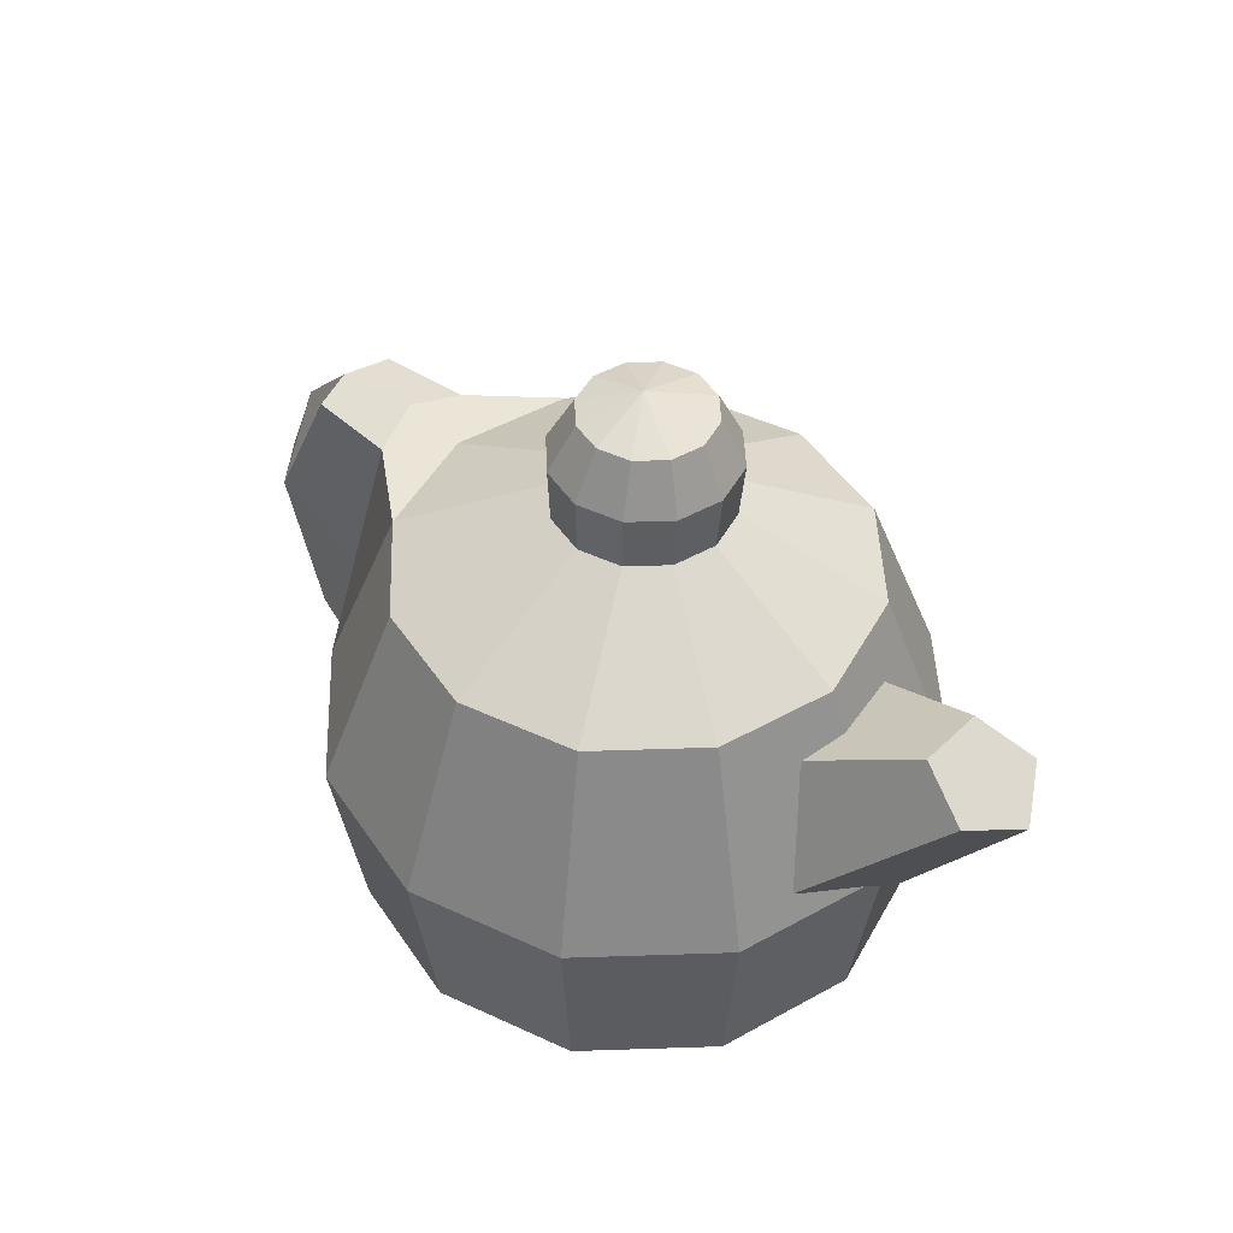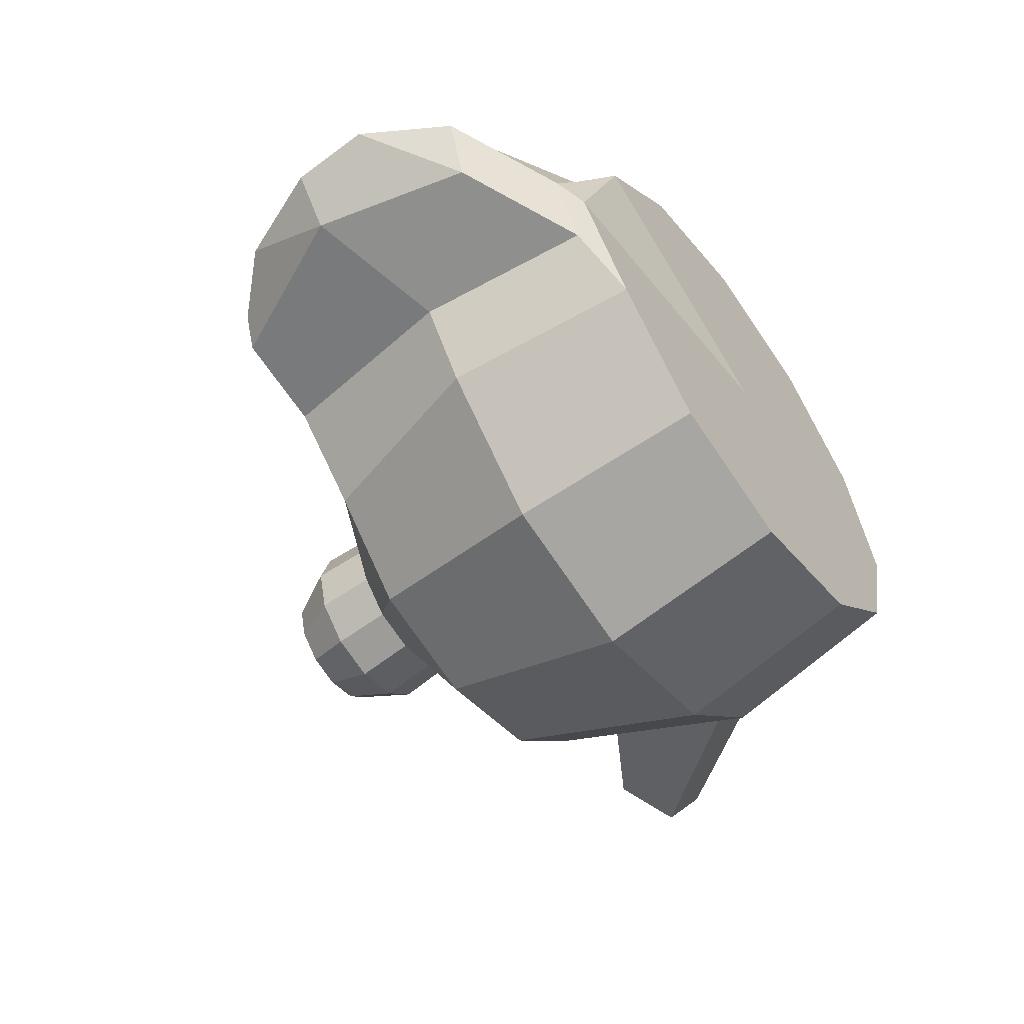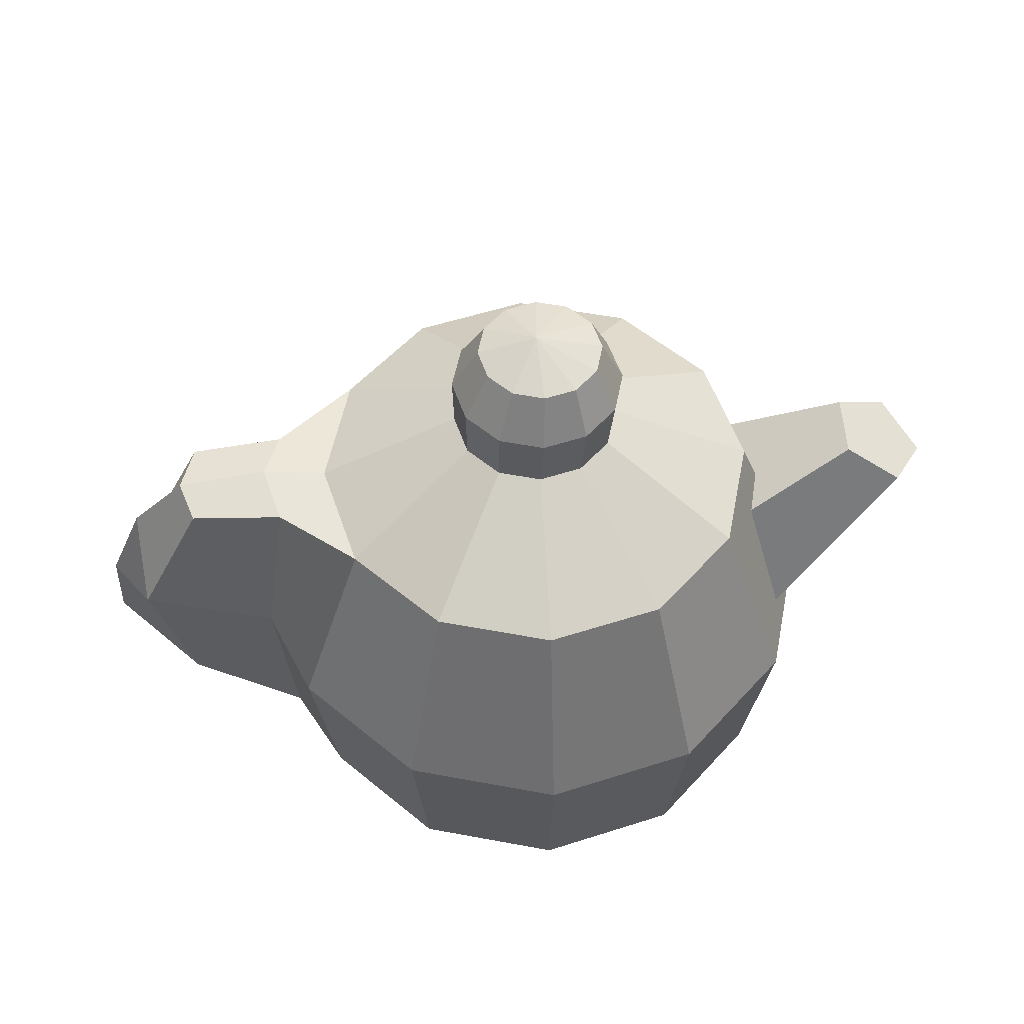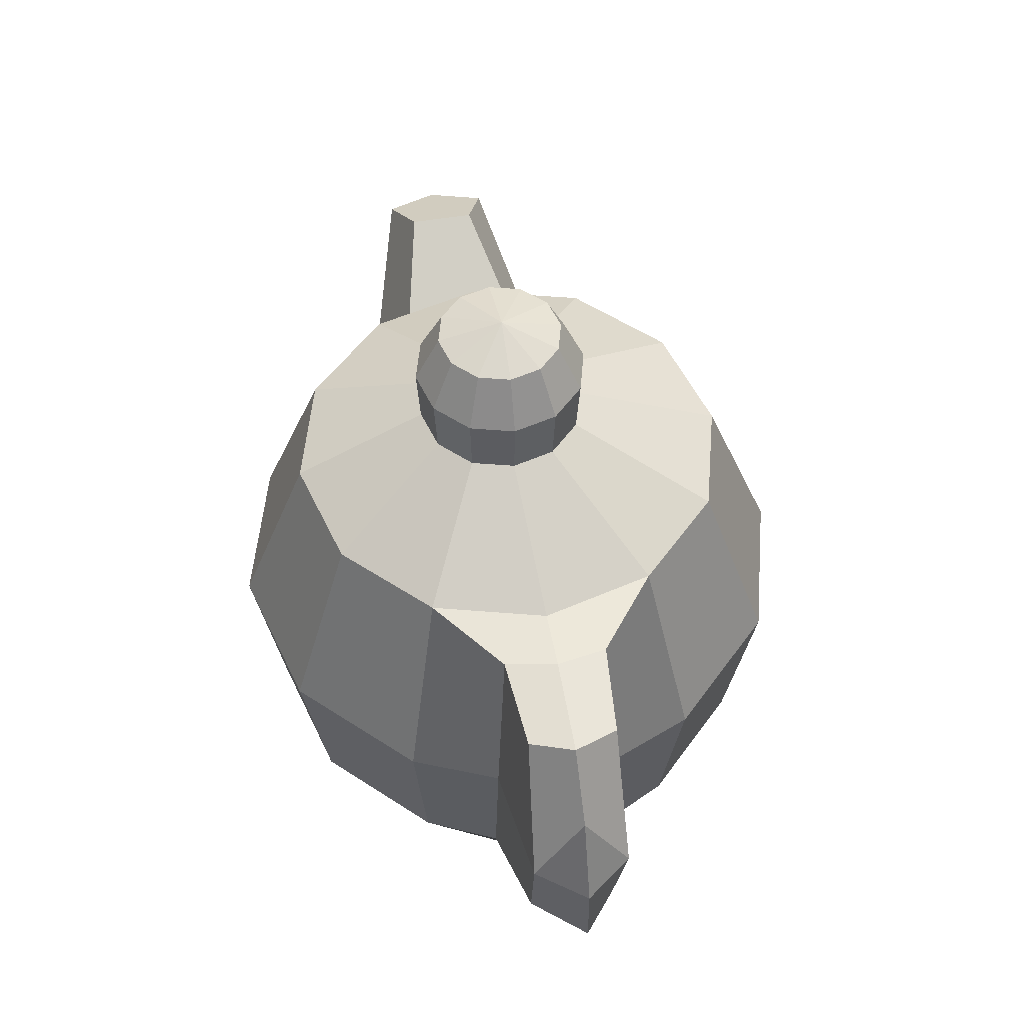
<metadata>
{"format":"obj","ext":"obj","renderer":"f3d","projection":"perspective","resolution":1024,"background":"white","views":[{"elev":47.0,"azim":42.8,"up":"+Y"},{"elev":-57.6,"azim":-54.0,"up":"+Z"},{"elev":54.5,"azim":-3.8,"up":"+Y"},{"elev":53.5,"azim":-100.1,"up":"+Y"}]}
</metadata>
<code>
g teapot_col
v -0.4028 -0.1668 -0.04591
v -0.482 -0.09475 3.217e-09
v -0.4345 -0.1752 4.148e-09
v -0.4345 -0.1752 4.148e-09
v -0.482 -0.09475 3.217e-09
v -0.4028 -0.1668 0.04591
v -0.2869 -0.2362 1.355e-09
v -0 -0.2488 1.355e-09
v -0.2397 -0.2488 -0.1384
v -0.2397 -0.2488 0.1384
v -0 -0.2488 1.355e-09
v -0.2869 -0.2362 1.355e-09
v 0.06003 0.32 -0.03978
v 5.757e-10 0.3406 -0.00633
v 0.03645 0.32 -0.06336
v 0.03645 0.32 -0.06336
v 5.757e-10 0.3406 -0.00633
v 0.004235 0.32 -0.072
v 0.004235 0.32 -0.072
v 5.757e-10 0.3406 -0.00633
v -0.02798 0.32 -0.06336
v -0.02798 0.32 -0.06336
v 5.757e-10 0.3406 -0.00633
v -0.05156 0.32 -0.03978
v -0.05156 0.32 -0.03978
v 5.757e-10 0.3406 -0.00633
v -0.0602 0.32 -0.007566
v -0.0602 0.32 -0.007566
v 5.757e-10 0.3406 -0.00633
v -0.05156 0.32 0.02465
v -0.05156 0.32 0.02465
v 5.757e-10 0.3406 -0.00633
v -0.02798 0.32 0.04823
v -0.02798 0.32 0.04823
v 5.757e-10 0.3406 -0.00633
v 0.004235 0.32 0.05686
v 0.004235 0.32 0.05686
v 5.757e-10 0.3406 -0.00633
v 0.03645 0.32 0.04823
v 0.03645 0.32 0.04823
v 5.757e-10 0.3406 -0.00633
v 0.06003 0.32 0.02465
v 0.06003 0.32 0.02465
v 5.757e-10 0.3406 -0.00633
v 0.06867 0.32 -0.007566
v 0.06867 0.32 -0.007566
v 5.757e-10 0.3406 -0.00633
v 0.06003 0.32 -0.03978
v -0.4797 -0.01759 2.286e-09
v -0.4433 0.07291 3.217e-09
v -0.4419 -0.01801 0.04941
v -0.4419 -0.01801 -0.05071
v -0.4433 0.07291 3.217e-09
v -0.4797 -0.01759 2.286e-09
v 0.2598 -0.04284 -0.1231
v 0.3975 0.1186 -0.07271
v 0.3425 0.1486 -0.05234
v 0.2148 0.07591 -0.08183
v 0.2148 0.07591 -0.08183
v 0.3425 0.1486 -0.05234
v 0.3425 0.1486 0.01356
v 0.2148 0.07591 0.05169
v 0.2148 0.07591 0.05169
v 0.3425 0.1486 0.01356
v 0.3975 0.1186 0.03392
v 0.2598 -0.04284 0.09295
v 0.2598 -0.04284 0.09295
v 0.3975 0.1186 0.03392
v 0.4316 0.1001 -0.01939
v 0.2876 -0.1162 -0.01507
v 0.2876 -0.1162 -0.01507
v 0.4316 0.1001 -0.01939
v 0.3975 0.1186 -0.07271
v 0.2598 -0.04284 -0.1231
v 0.2397 -0.2488 -0.1384
v 0.2643 -0.05934 -0.1526
v 0.1526 -0.05934 -0.2643
v 0.1384 -0.2488 -0.2397
v 0.1384 -0.2488 -0.2397
v 0.1526 -0.05934 -0.2643
v -0 -0.05934 -0.3052
v -0 -0.2488 -0.2768
v -0 -0.2488 -0.2768
v -0 -0.05934 -0.3052
v -0.1526 -0.05934 -0.2643
v -0.1384 -0.2488 -0.2397
v -0.1384 -0.2488 -0.2397
v -0.1526 -0.05934 -0.2643
v -0.2643 -0.05934 -0.1526
v -0.2397 -0.2488 -0.1384
v -0.2397 -0.2488 0.1384
v -0.2643 -0.05934 0.1526
v -0.1526 -0.05934 0.2643
v -0.1384 -0.2488 0.2397
v -0.1384 -0.2488 0.2397
v -0.1526 -0.05934 0.2643
v -0 -0.05934 0.3052
v -0 -0.2488 0.2768
v -0 -0.2488 0.2768
v -0 -0.05934 0.3052
v 0.1526 -0.05934 0.2643
v 0.1384 -0.2488 0.2397
v 0.1384 -0.2488 0.2397
v 0.1526 -0.05934 0.2643
v 0.2643 -0.05934 0.1526
v 0.2397 -0.2488 0.1384
v 0.2397 -0.2488 0.1384
v 0.2643 -0.05934 0.1526
v 0.3052 -0.05934 1.355e-09
v 0.2768 -0.2488 1.355e-09
v 0.2768 -0.2488 1.355e-09
v 0.3052 -0.05934 1.355e-09
v 0.2643 -0.05934 -0.1526
v 0.2397 -0.2488 -0.1384
v -0.2397 -0.2488 -0.1384
v -0 -0.2488 1.355e-09
v -0.1384 -0.2488 -0.2397
v -0 -0.2488 -0.2768
v 0.1384 -0.2488 -0.2397
v 0.2397 -0.2488 -0.1384
v 0.2768 -0.2488 1.355e-09
v 0.2397 -0.2488 0.1384
v 0.1384 -0.2488 0.2397
v -0 -0.2488 0.2768
v -0.1384 -0.2488 0.2397
v -0.2397 -0.2488 0.1384
v 0.3052 -0.05934 1.355e-09
v 0.2303 0.1375 1.355e-09
v 0.1995 0.1375 -0.1152
v 0.2643 -0.05934 -0.1526
v 0.2643 -0.05934 0.1526
v 0.1995 0.1375 0.1152
v 0.2303 0.1375 1.355e-09
v 0.3052 -0.05934 1.355e-09
v 0.1526 -0.05934 0.2643
v 0.1152 0.1375 0.1995
v 0.1995 0.1375 0.1152
v 0.2643 -0.05934 0.1526
v -0 -0.05934 0.3052
v -0 0.1375 0.2303
v 0.1152 0.1375 0.1995
v 0.1526 -0.05934 0.2643
v -0.1526 -0.05934 0.2643
v -0.1152 0.1375 0.1995
v -0 0.1375 0.2303
v -0 -0.05934 0.3052
v -0.2643 -0.05934 0.1526
v -0.1995 0.1375 0.1152
v -0.1152 0.1375 0.1995
v -0.1526 -0.05934 0.2643
v -0.1526 -0.05934 -0.2643
v -0.1152 0.1375 -0.1995
v -0.1995 0.1375 -0.1152
v -0.2643 -0.05934 -0.1526
v -0 -0.05934 -0.3052
v -0 0.1375 -0.2303
v -0.1152 0.1375 -0.1995
v -0.1526 -0.05934 -0.2643
v 0.1526 -0.05934 -0.2643
v 0.1152 0.1375 -0.1995
v -0 0.1375 -0.2303
v -0 -0.05934 -0.3052
v 0.2643 -0.05934 -0.1526
v 0.1995 0.1375 -0.1152
v 0.1152 0.1375 -0.1995
v 0.1526 -0.05934 -0.2643
v 0.1995 0.1375 -0.1152
v 0.07395 0.2106 -0.0514
v 0.04252 0.2106 -0.08283
v 0.1152 0.1375 -0.1995
v 0.1152 0.1375 -0.1995
v 0.04252 0.2106 -0.08283
v -0.000411 0.2106 -0.09433
v -0 0.1375 -0.2303
v -0 0.1375 -0.2303
v -0.000411 0.2106 -0.09433
v -0.04334 0.2106 -0.08283
v -0.1152 0.1375 -0.1995
v -0.1152 0.1375 -0.1995
v -0.04334 0.2106 -0.08283
v -0.07477 0.2106 -0.0514
v -0.1995 0.1375 -0.1152
v -0.1995 0.1375 -0.1152
v -0.07477 0.2106 -0.0514
v -0.08627 0.2106 -0.00847
v -0.2303 0.1375 1.355e-09
v -0.2303 0.1375 1.355e-09
v -0.08627 0.2106 -0.00847
v -0.07477 0.2106 0.03446
v -0.1995 0.1375 0.1152
v -0.1995 0.1375 0.1152
v -0.07477 0.2106 0.03446
v -0.04334 0.2106 0.06589
v -0.1152 0.1375 0.1995
v -0.1152 0.1375 0.1995
v -0.04334 0.2106 0.06589
v -0.000411 0.2106 0.07739
v -0 0.1375 0.2303
v -0 0.1375 0.2303
v -0.000411 0.2106 0.07739
v 0.04252 0.2106 0.06589
v 0.1152 0.1375 0.1995
v 0.1152 0.1375 0.1995
v 0.04252 0.2106 0.06589
v 0.07395 0.2106 0.03446
v 0.1995 0.1375 0.1152
v 0.1995 0.1375 0.1152
v 0.07395 0.2106 0.03446
v 0.08545 0.2106 -0.00847
v 0.2303 0.1375 1.355e-09
v 0.2303 0.1375 1.355e-09
v 0.08545 0.2106 -0.00847
v 0.07395 0.2106 -0.0514
v 0.1995 0.1375 -0.1152
v 0.07395 0.2106 -0.0514
v 0.07944 0.27 -0.05279
v 0.04667 0.27 -0.08557
v 0.04252 0.2106 -0.08283
v 0.04252 0.2106 -0.08283
v 0.04667 0.27 -0.08557
v 0.001898 0.27 -0.09756
v -0.000411 0.2106 -0.09433
v -0.000411 0.2106 -0.09433
v 0.001898 0.27 -0.09756
v -0.04287 0.27 -0.08557
v -0.04334 0.2106 -0.08283
v -0.04334 0.2106 -0.08283
v -0.04287 0.27 -0.08557
v -0.07565 0.27 -0.05279
v -0.07477 0.2106 -0.0514
v -0.07477 0.2106 -0.0514
v -0.07565 0.27 -0.05279
v -0.08764 0.27 -0.008021
v -0.08627 0.2106 -0.00847
v -0.08627 0.2106 -0.00847
v -0.08764 0.27 -0.008021
v -0.07565 0.27 0.03675
v -0.07477 0.2106 0.03446
v -0.07477 0.2106 0.03446
v -0.07565 0.27 0.03675
v -0.04287 0.27 0.06952
v -0.04334 0.2106 0.06589
v -0.04334 0.2106 0.06589
v -0.04287 0.27 0.06952
v 0.001898 0.27 0.08152
v -0.000411 0.2106 0.07739
v -0.000411 0.2106 0.07739
v 0.001898 0.27 0.08152
v 0.04667 0.27 0.06952
v 0.04252 0.2106 0.06589
v 0.04252 0.2106 0.06589
v 0.04667 0.27 0.06952
v 0.07944 0.27 0.03675
v 0.07395 0.2106 0.03446
v 0.07395 0.2106 0.03446
v 0.07944 0.27 0.03675
v 0.09144 0.27 -0.008021
v 0.08545 0.2106 -0.00847
v 0.08545 0.2106 -0.00847
v 0.09144 0.27 -0.008021
v 0.07944 0.27 -0.05279
v 0.07395 0.2106 -0.0514
v 0.09144 0.27 -0.008021
v 0.06867 0.32 -0.007566
v 0.06003 0.32 -0.03978
v 0.07944 0.27 -0.05279
v 0.07944 0.27 0.03675
v 0.06003 0.32 0.02465
v 0.06867 0.32 -0.007566
v 0.09144 0.27 -0.008021
v 0.04667 0.27 0.06952
v 0.03645 0.32 0.04823
v 0.06003 0.32 0.02465
v 0.07944 0.27 0.03675
v 0.001898 0.27 0.08152
v 0.004235 0.32 0.05686
v 0.03645 0.32 0.04823
v 0.04667 0.27 0.06952
v -0.04287 0.27 0.06952
v -0.02798 0.32 0.04823
v 0.004235 0.32 0.05686
v 0.001898 0.27 0.08152
v -0.07565 0.27 0.03675
v -0.05156 0.32 0.02465
v -0.02798 0.32 0.04823
v -0.04287 0.27 0.06952
v -0.08764 0.27 -0.008021
v -0.0602 0.32 -0.007566
v -0.05156 0.32 0.02465
v -0.07565 0.27 0.03675
v -0.07565 0.27 -0.05279
v -0.05156 0.32 -0.03978
v -0.0602 0.32 -0.007566
v -0.08764 0.27 -0.008021
v -0.04287 0.27 -0.08557
v -0.02798 0.32 -0.06336
v -0.05156 0.32 -0.03978
v -0.07565 0.27 -0.05279
v 0.001898 0.27 -0.09756
v 0.004235 0.32 -0.072
v -0.02798 0.32 -0.06336
v -0.04287 0.27 -0.08557
v 0.04667 0.27 -0.08557
v 0.03645 0.32 -0.06336
v 0.004235 0.32 -0.072
v 0.001898 0.27 -0.09756
v 0.07944 0.27 -0.05279
v 0.06003 0.32 -0.03978
v 0.03645 0.32 -0.06336
v 0.04667 0.27 -0.08557
v -0.2397 -0.2488 -0.1384
v -0.2865 -0.2255 -0.06546
v -0.3212 -0.2255 -1.168e-08
v -0.2869 -0.2362 1.355e-09
v -0.2643 -0.05934 -0.1526
v -0.3051 -0.05271 -0.06487
v -0.2865 -0.2255 -0.06546
v -0.2397 -0.2488 -0.1384
v -0.2869 -0.2362 1.355e-09
v -0.3212 -0.2255 -1.168e-08
v -0.2865 -0.2255 0.06546
v -0.2397 -0.2488 0.1384
v -0.2397 -0.2488 0.1384
v -0.2865 -0.2255 0.06546
v -0.3057 -0.05271 0.06097
v -0.2643 -0.05934 0.1526
v -0.2643 -0.05934 0.1526
v -0.3057 -0.05271 0.06097
v -0.2792 0.1339 0.05295
v -0.1995 0.1375 0.1152
v -0.1995 0.1375 0.1152
v -0.2792 0.1339 0.05295
v -0.2955 0.1457 -0.0007116
v -0.2303 0.1375 1.355e-09
v -0.2303 0.1375 1.355e-09
v -0.2955 0.1457 -0.0007116
v -0.2792 0.1339 -0.05295
v -0.1995 0.1375 -0.1152
v -0.1995 0.1375 -0.1152
v -0.2792 0.1339 -0.05295
v -0.3051 -0.05271 -0.06487
v -0.2643 -0.05934 -0.1526
v -0.3051 -0.05271 -0.06487
v -0.4419 -0.01801 -0.05071
v -0.4028 -0.1668 -0.04591
v -0.2865 -0.2255 -0.06546
v -0.2792 0.1339 -0.05295
v -0.3729 0.1293 -0.04519
v -0.4419 -0.01801 -0.05071
v -0.3051 -0.05271 -0.06487
v -0.2955 0.1457 -0.0007116
v -0.3883 0.1293 4.148e-09
v -0.3729 0.1293 -0.04519
v -0.2792 0.1339 -0.05295
v -0.2792 0.1339 0.05295
v -0.3729 0.1293 0.04519
v -0.3883 0.1293 4.148e-09
v -0.2955 0.1457 -0.0007116
v -0.3057 -0.05271 0.06097
v -0.4419 -0.01801 0.04941
v -0.3729 0.1293 0.04519
v -0.2792 0.1339 0.05295
v -0.2865 -0.2255 0.06546
v -0.4028 -0.1668 0.04591
v -0.4419 -0.01801 0.04941
v -0.3057 -0.05271 0.06097
v -0.3212 -0.2255 -1.168e-08
v -0.4345 -0.1752 4.148e-09
v -0.4028 -0.1668 0.04591
v -0.2865 -0.2255 0.06546
v -0.2865 -0.2255 -0.06546
v -0.4028 -0.1668 -0.04591
v -0.4345 -0.1752 4.148e-09
v -0.3212 -0.2255 -1.168e-08
v -0.4433 0.07291 3.217e-09
v -0.3883 0.1293 4.148e-09
v -0.3729 0.1293 0.04519
v -0.4419 -0.01801 0.04941
v -0.4419 -0.01801 -0.05071
v -0.3729 0.1293 -0.04519
v -0.3883 0.1293 4.148e-09
v -0.4433 0.07291 3.217e-09
v -0.482 -0.09475 3.217e-09
v -0.4797 -0.01759 2.286e-09
v -0.4419 -0.01801 0.04941
v -0.4028 -0.1668 0.04591
v -0.4028 -0.1668 -0.04591
v -0.4419 -0.01801 -0.05071
v -0.4797 -0.01759 2.286e-09
v -0.482 -0.09475 3.217e-09
v 0.3975 0.1186 0.03392
v 0.3823 0.1269 -0.01939
v 0.4316 0.1001 -0.01939
v 0.3425 0.1486 0.01356
v 0.3975 0.1186 -0.07271
v 0.3425 0.1486 -0.05234
v 0.2876 -0.1162 -0.01507
v 0.2474 -0.01002 -0.01507
v 0.2598 -0.04284 0.09295
v 0.2598 -0.04284 -0.1231
v 0.2148 0.07591 0.05169
v 0.2148 0.07591 -0.08183
g teapot_col_0
f 3 2 1
f 6 5 4
f 9 8 7
f 12 11 10
f 15 14 13
f 18 17 16
f 21 20 19
f 24 23 22
f 27 26 25
f 30 29 28
f 33 32 31
f 36 35 34
f 39 38 37
f 42 41 40
f 45 44 43
f 48 47 46
f 51 50 49
f 54 53 52
f 57 56 55
f 58 57 55
f 61 60 59
f 62 61 59
f 65 64 63
f 66 65 63
f 69 68 67
f 70 69 67
f 73 72 71
f 74 73 71
f 77 76 75
f 78 77 75
f 81 80 79
f 82 81 79
f 85 84 83
f 86 85 83
f 89 88 87
f 90 89 87
f 93 92 91
f 94 93 91
f 97 96 95
f 98 97 95
f 101 100 99
f 102 101 99
f 105 104 103
f 106 105 103
f 109 108 107
f 110 109 107
f 113 112 111
f 114 113 111
f 117 116 115
f 118 116 117
f 119 116 118
f 120 116 119
f 121 116 120
f 122 116 121
f 123 116 122
f 124 116 123
f 125 116 124
f 126 116 125
f 129 128 127
f 130 129 127
f 133 132 131
f 134 133 131
f 137 136 135
f 138 137 135
f 141 140 139
f 142 141 139
f 145 144 143
f 146 145 143
f 149 148 147
f 150 149 147
f 153 152 151
f 154 153 151
f 157 156 155
f 158 157 155
f 161 160 159
f 162 161 159
f 165 164 163
f 166 165 163
f 169 168 167
f 170 169 167
f 173 172 171
f 174 173 171
f 177 176 175
f 178 177 175
f 181 180 179
f 182 181 179
f 185 184 183
f 186 185 183
f 189 188 187
f 190 189 187
f 193 192 191
f 194 193 191
f 197 196 195
f 198 197 195
f 201 200 199
f 202 201 199
f 205 204 203
f 206 205 203
f 209 208 207
f 210 209 207
f 213 212 211
f 214 213 211
f 217 216 215
f 218 217 215
f 221 220 219
f 222 221 219
f 225 224 223
f 226 225 223
f 229 228 227
f 230 229 227
f 233 232 231
f 234 233 231
f 237 236 235
f 238 237 235
f 241 240 239
f 242 241 239
f 245 244 243
f 246 245 243
f 249 248 247
f 250 249 247
f 253 252 251
f 254 253 251
f 257 256 255
f 258 257 255
f 261 260 259
f 262 261 259
f 265 264 263
f 266 265 263
f 269 268 267
f 270 269 267
f 273 272 271
f 274 273 271
f 277 276 275
f 278 277 275
f 281 280 279
f 282 281 279
f 285 284 283
f 286 285 283
f 289 288 287
f 290 289 287
f 293 292 291
f 294 293 291
f 297 296 295
f 298 297 295
f 301 300 299
f 302 301 299
f 305 304 303
f 306 305 303
f 309 308 307
f 310 309 307
f 313 312 311
f 314 313 311
f 317 316 315
f 318 317 315
f 321 320 319
f 322 321 319
f 325 324 323
f 326 325 323
f 329 328 327
f 330 329 327
f 333 332 331
f 334 333 331
f 337 336 335
f 338 337 335
f 341 340 339
f 342 341 339
f 345 344 343
f 346 345 343
f 349 348 347
f 350 349 347
f 353 352 351
f 354 353 351
f 357 356 355
f 358 357 355
f 361 360 359
f 362 361 359
f 365 364 363
f 366 365 363
f 369 368 367
f 370 369 367
f 373 372 371
f 374 373 371
f 377 376 375
f 378 377 375
f 381 380 379
f 382 381 379
f 385 384 383
f 386 385 383
f 389 388 387
f 390 389 387
f 393 392 391
f 391 392 394
f 395 392 393
f 394 392 396
f 396 392 395
f 399 398 397
f 397 398 400
f 401 398 399
f 400 398 402
f 402 398 401

</code>
